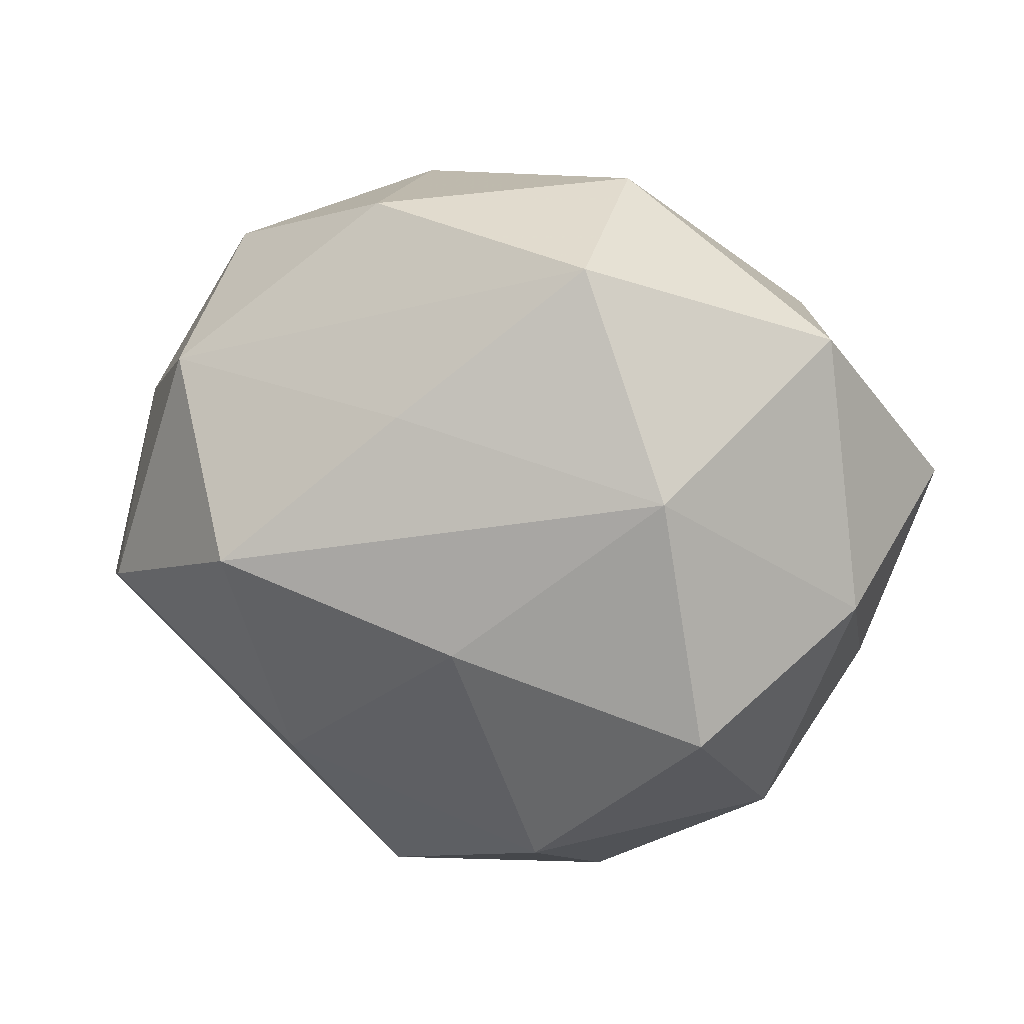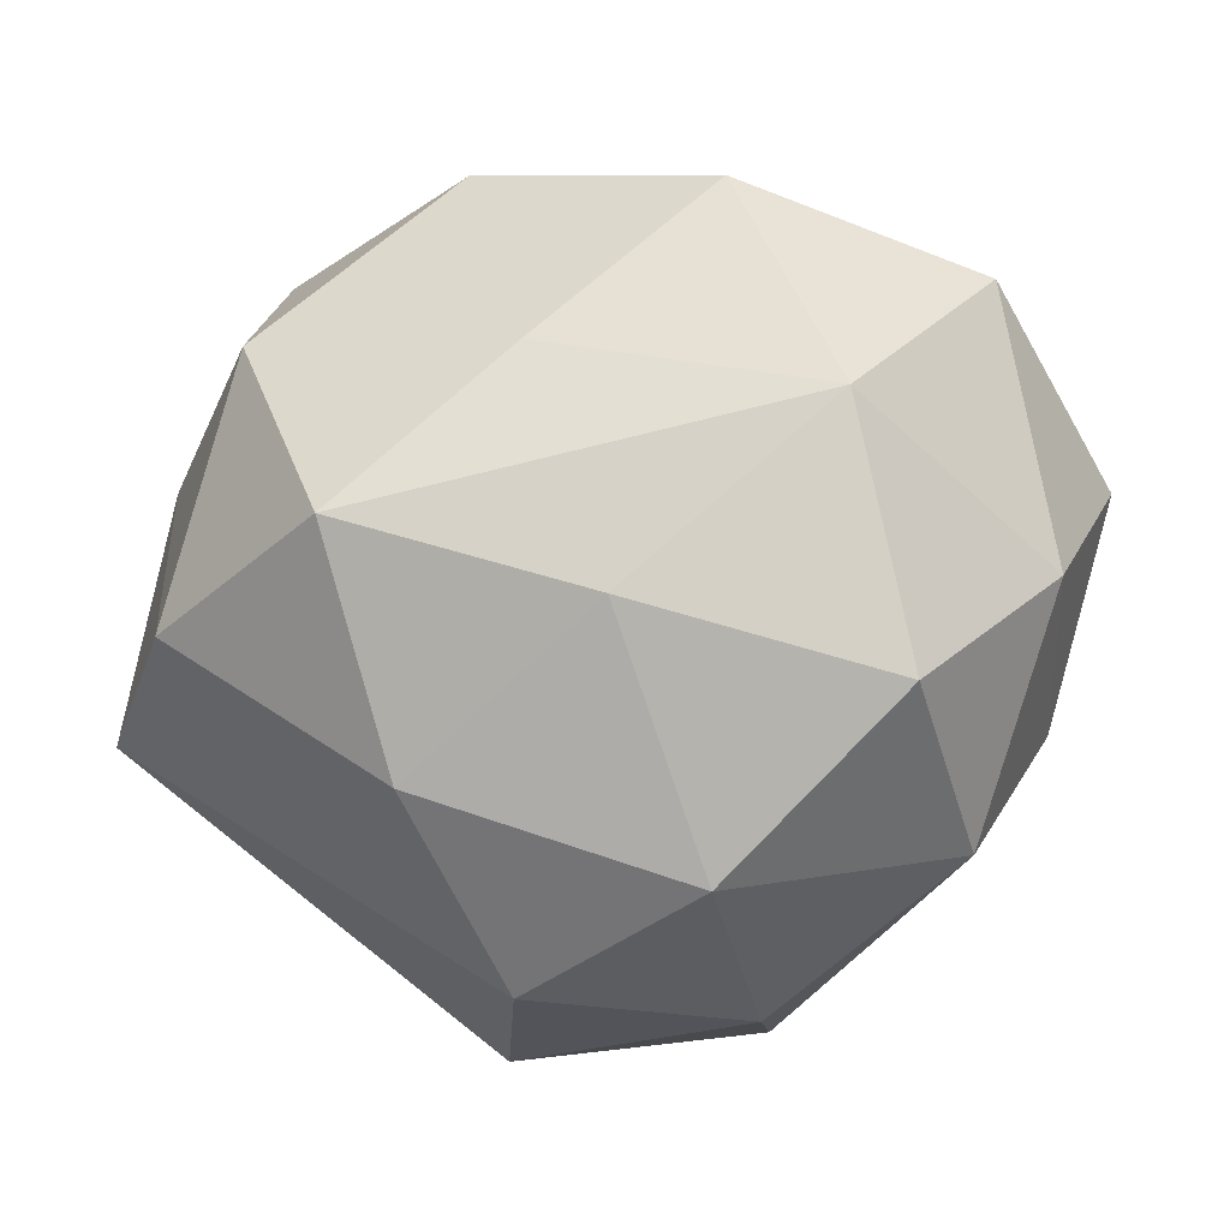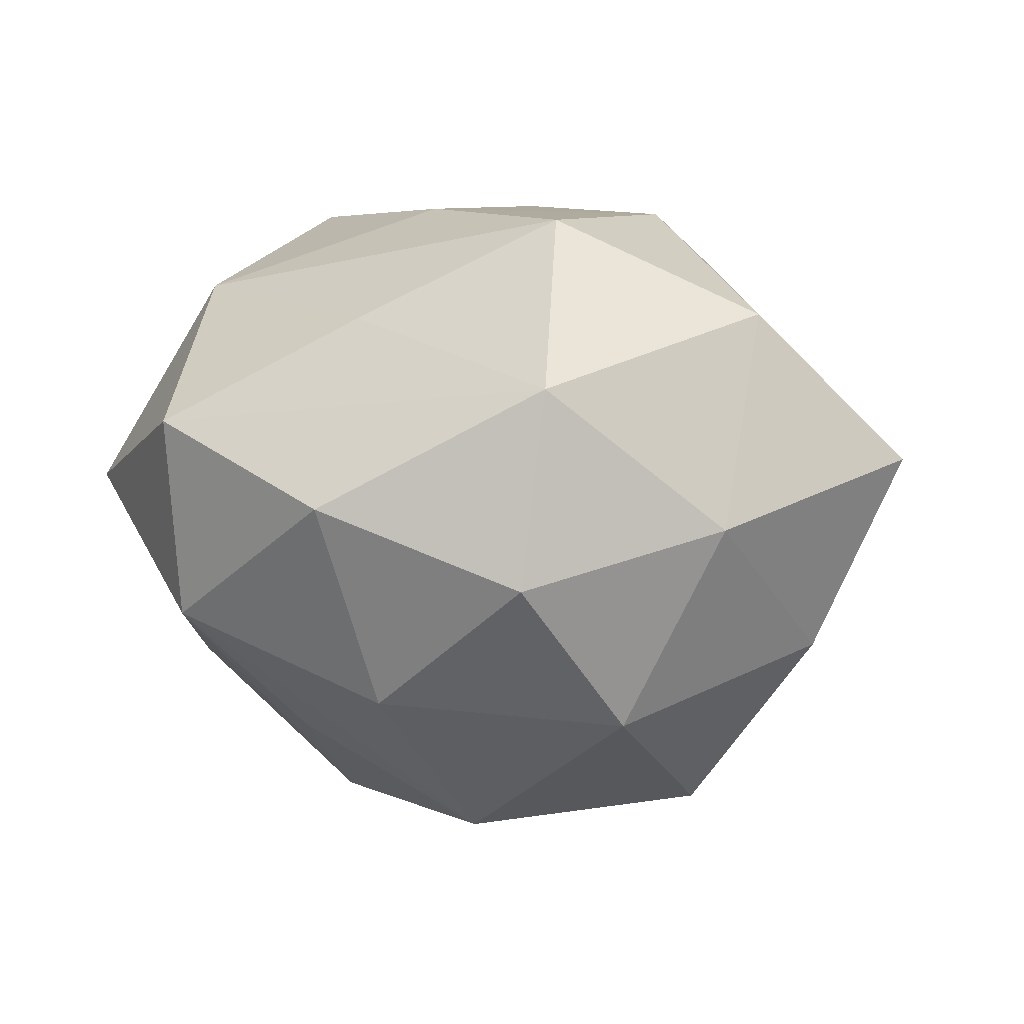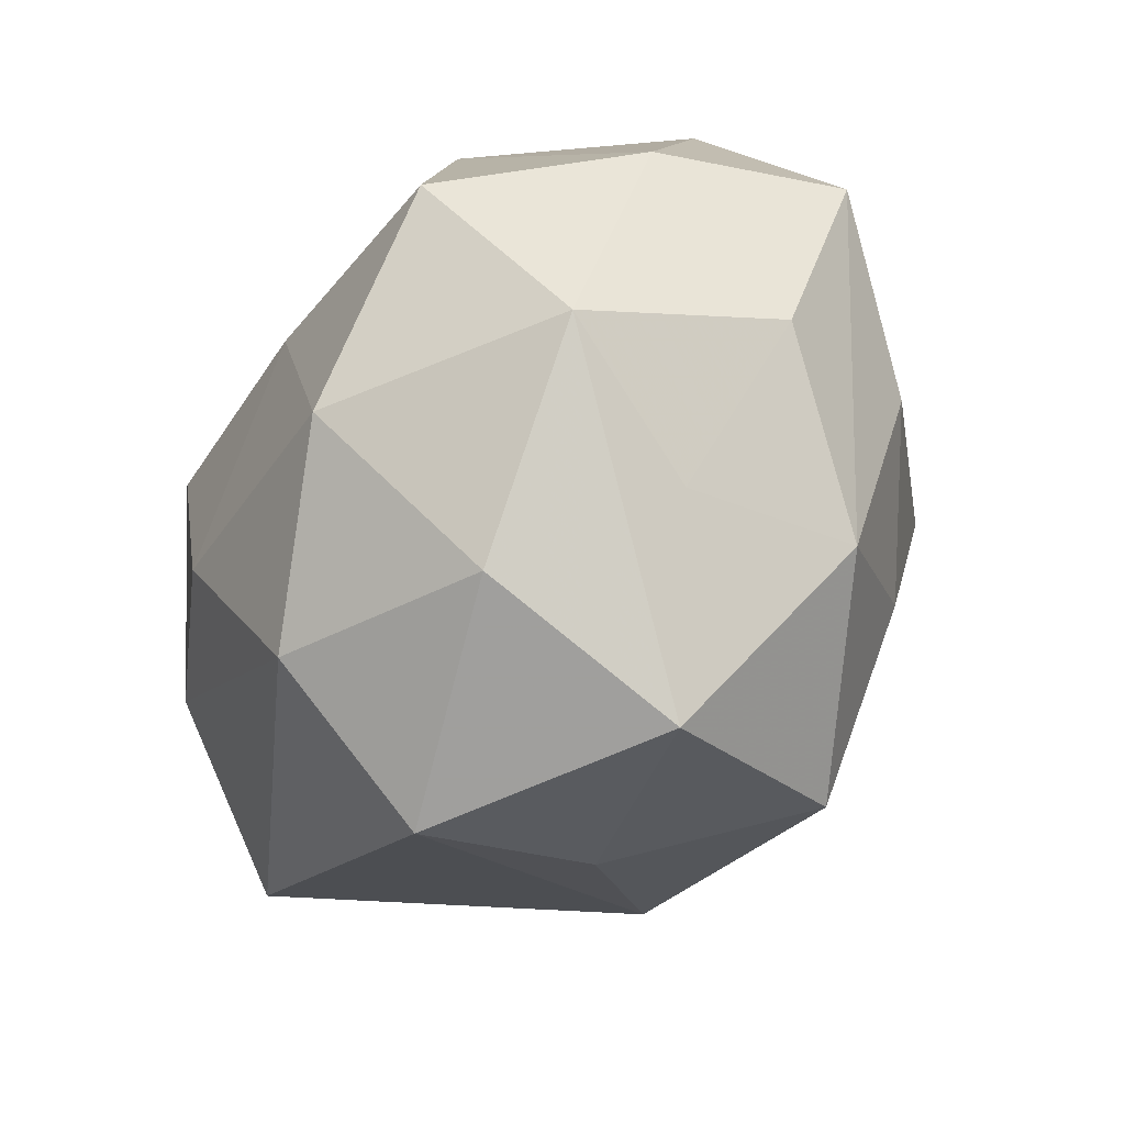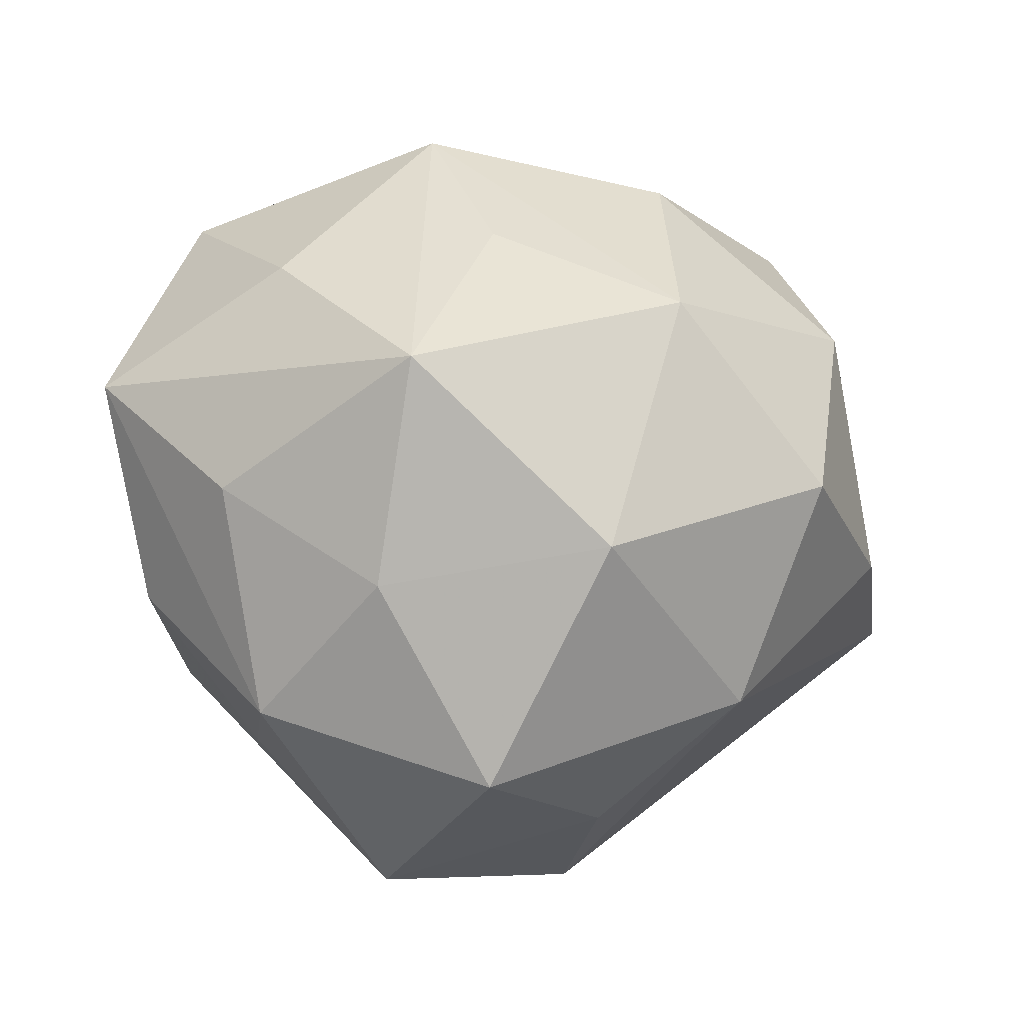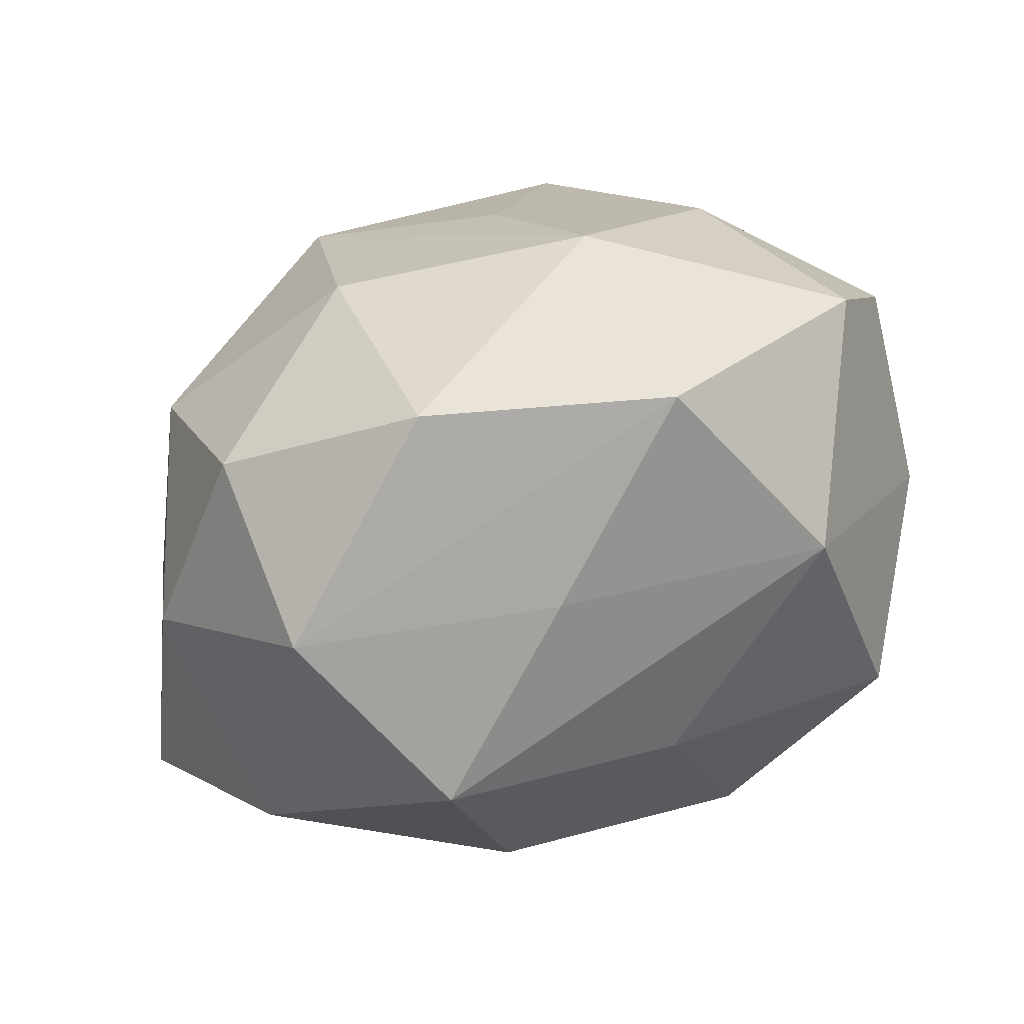
<metadata>
{"format":"obj","ext":"obj","renderer":"f3d","projection":"perspective","resolution":1024,"background":"white","views":[{"elev":35.4,"azim":18.1,"up":"+Y"},{"elev":8.7,"azim":9.3,"up":"+Y"},{"elev":10.3,"azim":-135.8,"up":"+Z"},{"elev":-55.2,"azim":60.0,"up":"+Y"},{"elev":-7.7,"azim":169.1,"up":"+Y"},{"elev":62.6,"azim":-20.1,"up":"+Y"}]}
</metadata>
<code>
v -0.02078 -0.02315 -0.02284
v 0.006095 -0.03212 -0.02628
v -0.01991 0.01204 0.03257
v 0.004247 0.006007 0.0326
v -0.008885 -0.0411 0.008628
v -0.01372 -0.01077 0.03203
v 0.02677 -0.02632 0.001414
v -0.03029 0.02456 0.01719
v -0.01223 0.01646 -0.03258
v -0.03346 0.01634 -0.01754
v -0.004712 0.02578 0.02242
v -0.005132 -0.03027 0.02515
v 0.009442 0.03855 -0.009007
v 0.02805 -0.02442 -0.01601
v 0.0127 -0.0185 0.03172
v -0.03682 -0.0001027 0.02319
v -0.0145 0.03236 -0.01565
v 0.02919 -0.0007582 0.03047
v 0.03905 -0.01149 -0.002952
v -0.01282 0.03911 0.005032
v 0.01097 0.03921 0.01148
v 0.0326 -0.002023 -0.02058
v -0.03103 0.02871 -0.00216
v 0.01346 -0.04143 -0.005483
v -0.004043 -0.009027 -0.03654
v 0.01498 -0.03428 0.01505
v -0.04111 0.009949 0.002698
v -0.0277 -0.001491 -0.02999
v -0.03901 -0.007601 -0.01226
v 0.04024 0.005441 0.012
v 0.03329 -0.01819 0.01669
v 0.02674 0.0215 -0.01866
v 0.005206 0.02507 -0.02303
v 0.03371 0.03019 0.002167
v -0.008617 -0.03493 -0.01002
v 0.04427 0.01032 -0.007807
v 0.02285 0.0224 0.02395
v -0.04593 -0.01318 0.007757
v 0.01558 0.009354 -0.03531
v 0.01777 -0.0125 -0.02854
f 38 12 16
f 5 12 38
f 26 12 5
f 39 36 22
f 22 36 14
f 37 34 21
f 12 26 15
f 16 3 8
f 21 34 13
f 39 33 13
f 14 2 40
f 39 22 40
f 40 22 14
f 40 25 39
f 2 25 40
f 18 15 31
f 31 15 26
f 24 2 14
f 24 31 26
f 24 26 5
f 5 35 24
f 24 35 2
f 36 34 30
f 18 31 30
f 30 37 18
f 34 37 30
f 18 37 4
f 4 37 3
f 4 15 18
f 11 37 21
f 3 37 11
f 21 8 11
f 11 8 3
f 12 15 6
f 16 12 6
f 6 3 16
f 6 4 3
f 15 4 6
f 20 8 21
f 23 8 20
f 21 13 20
f 23 10 27
f 27 8 23
f 27 38 16
f 16 8 27
f 17 10 23
f 23 20 17
f 17 20 13
f 39 13 32
f 32 13 34
f 32 36 39
f 32 34 36
f 29 10 28
f 38 27 29
f 29 27 10
f 2 35 1
f 28 25 1
f 1 25 2
f 1 29 28
f 38 29 1
f 5 38 1
f 1 35 5
f 14 36 19
f 36 30 19
f 19 30 31
f 7 24 14
f 31 24 7
f 14 19 7
f 7 19 31
f 28 10 9
f 10 17 9
f 39 25 9
f 9 25 28
f 9 33 39
f 9 13 33
f 9 17 13

</code>
